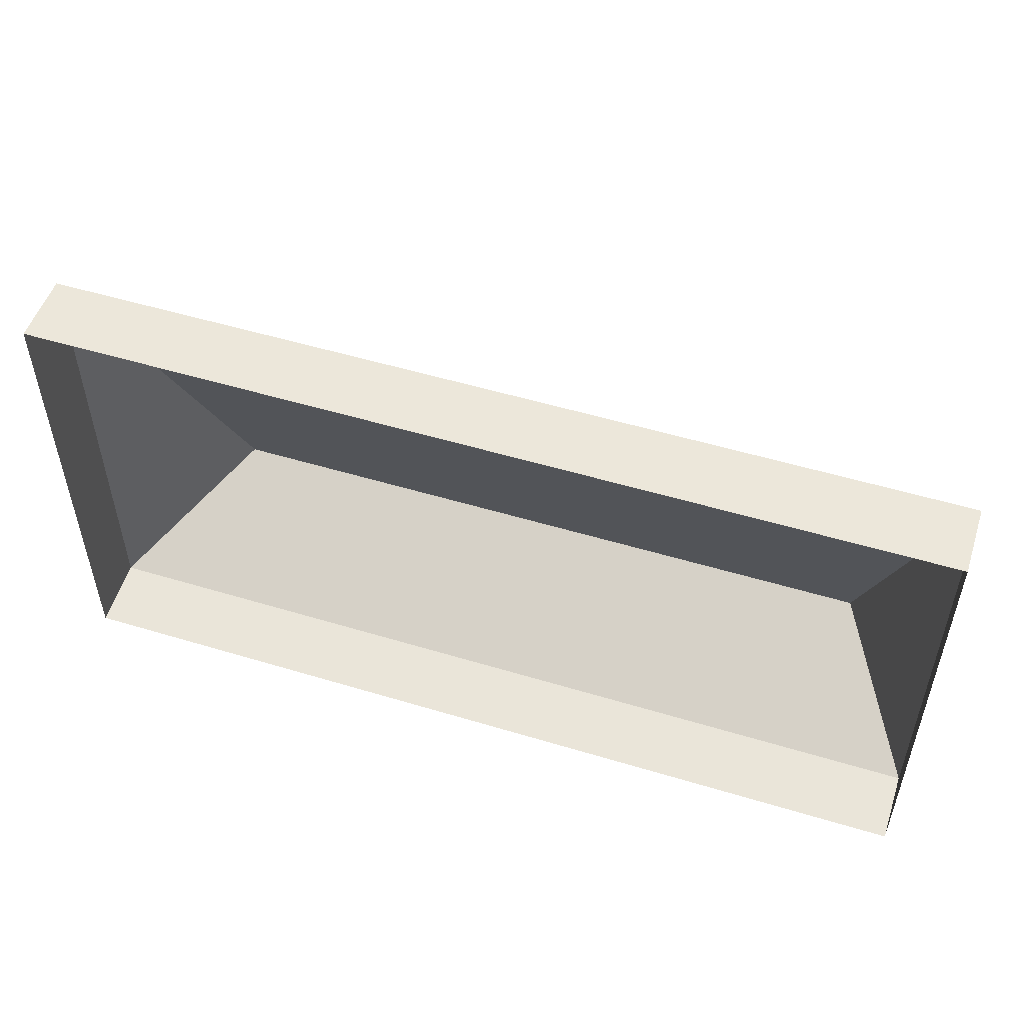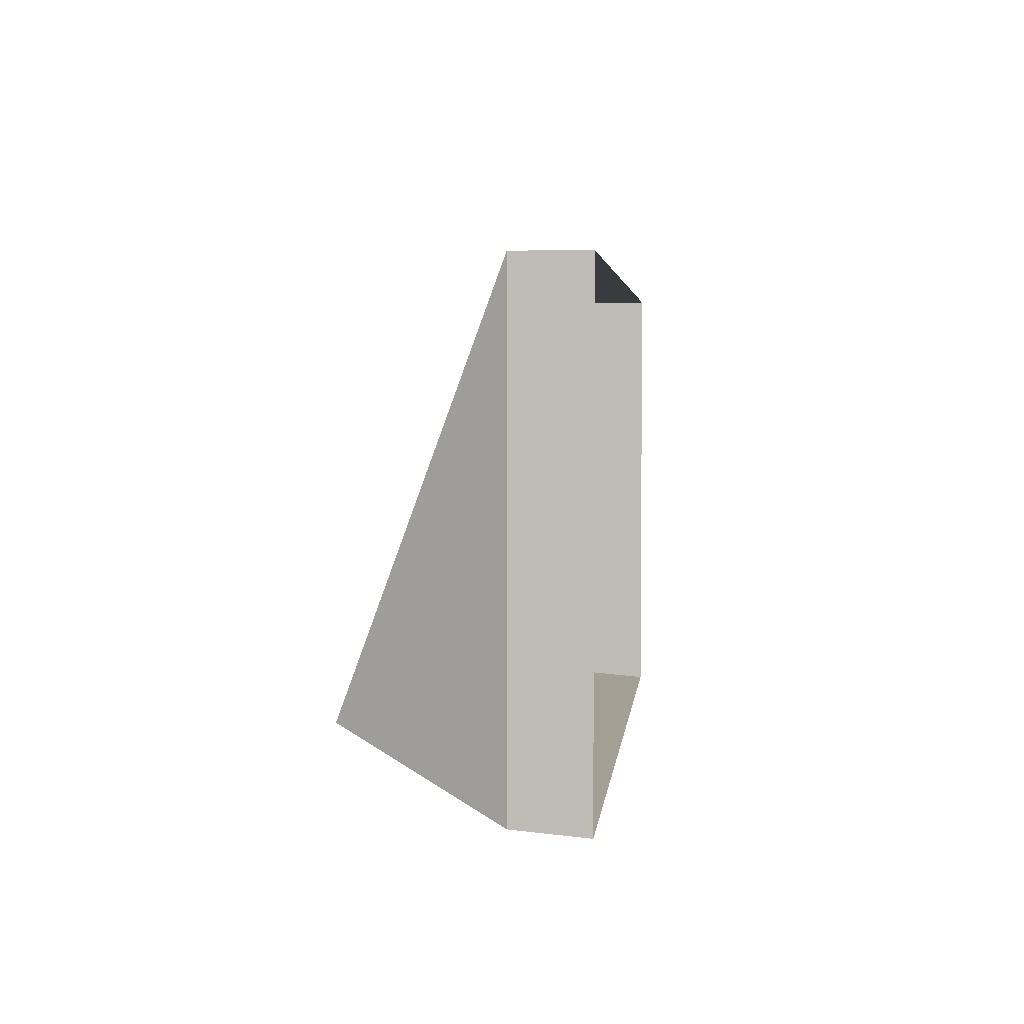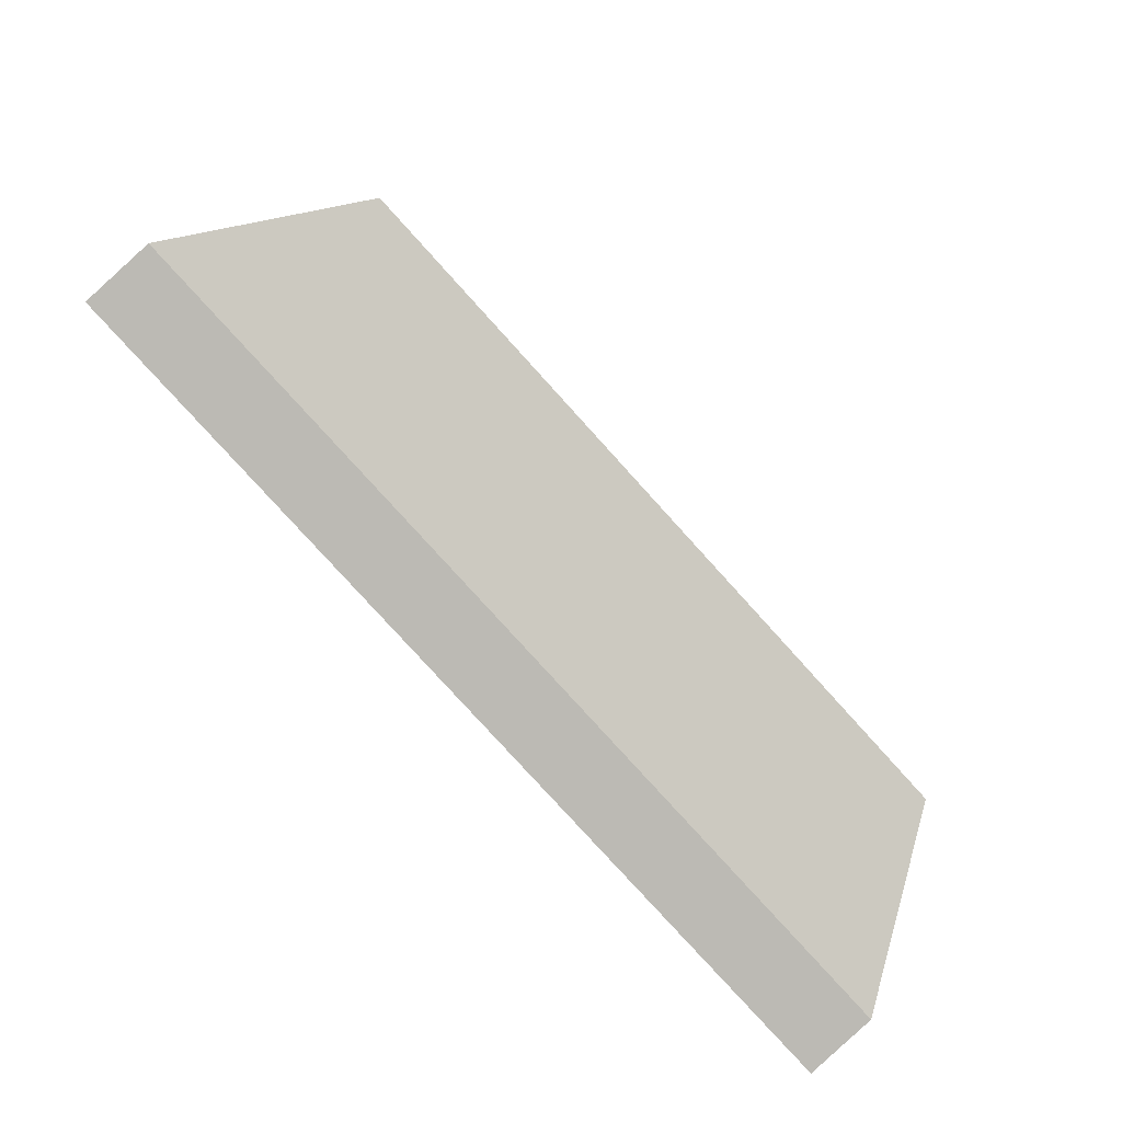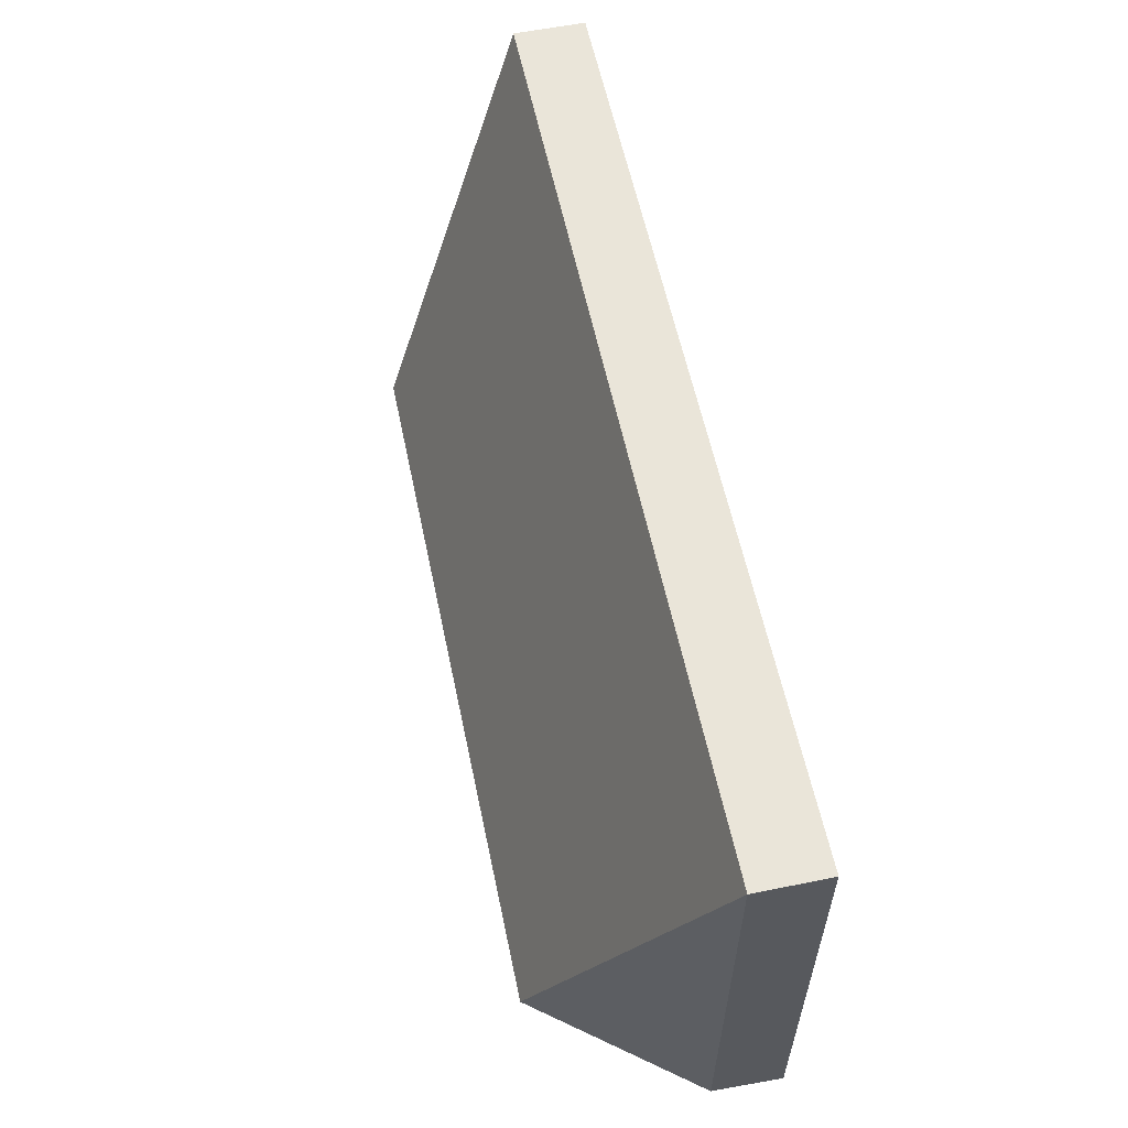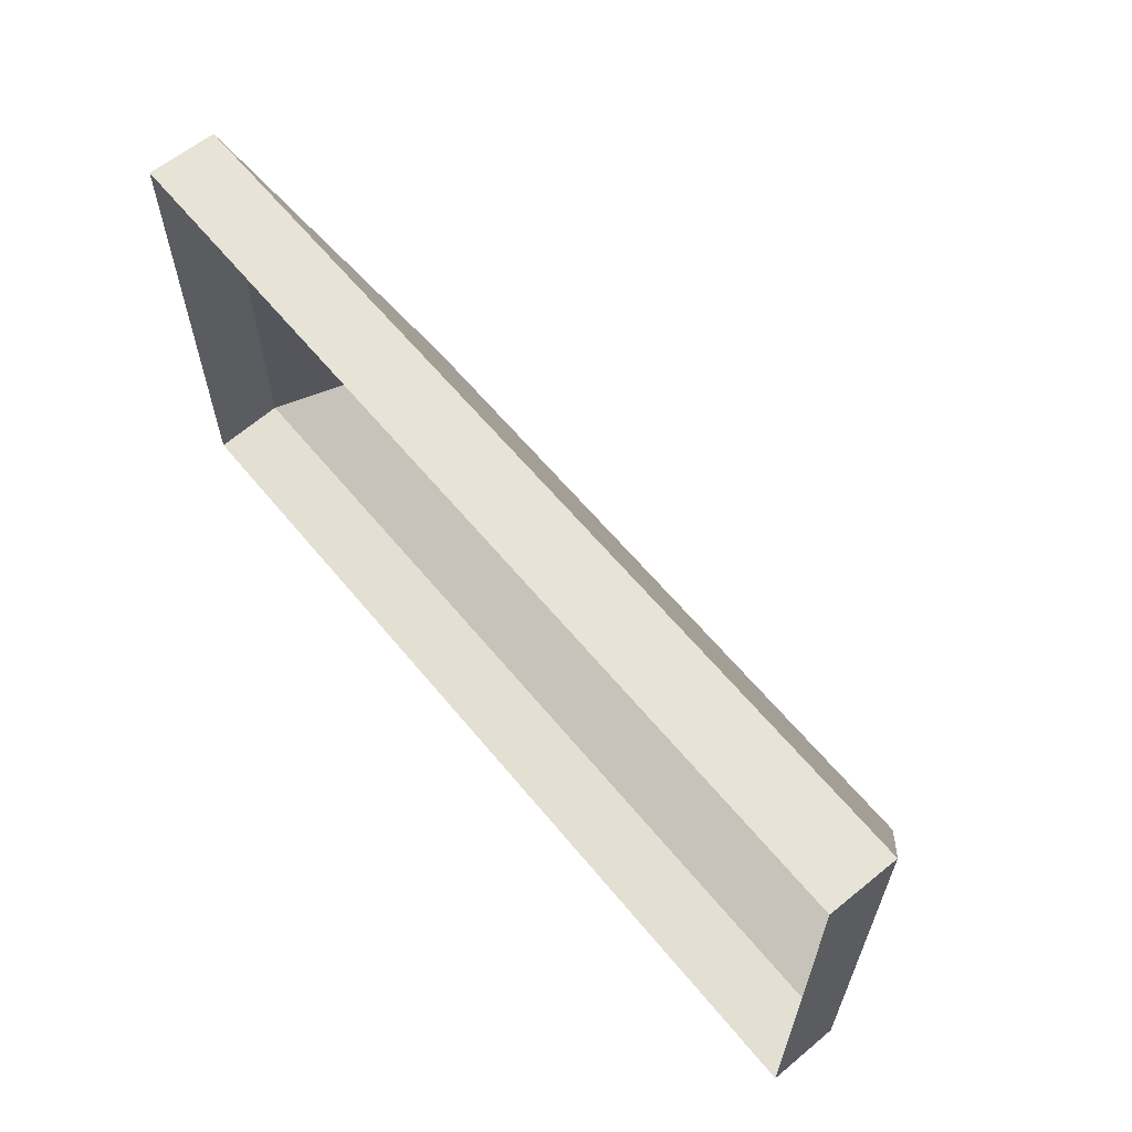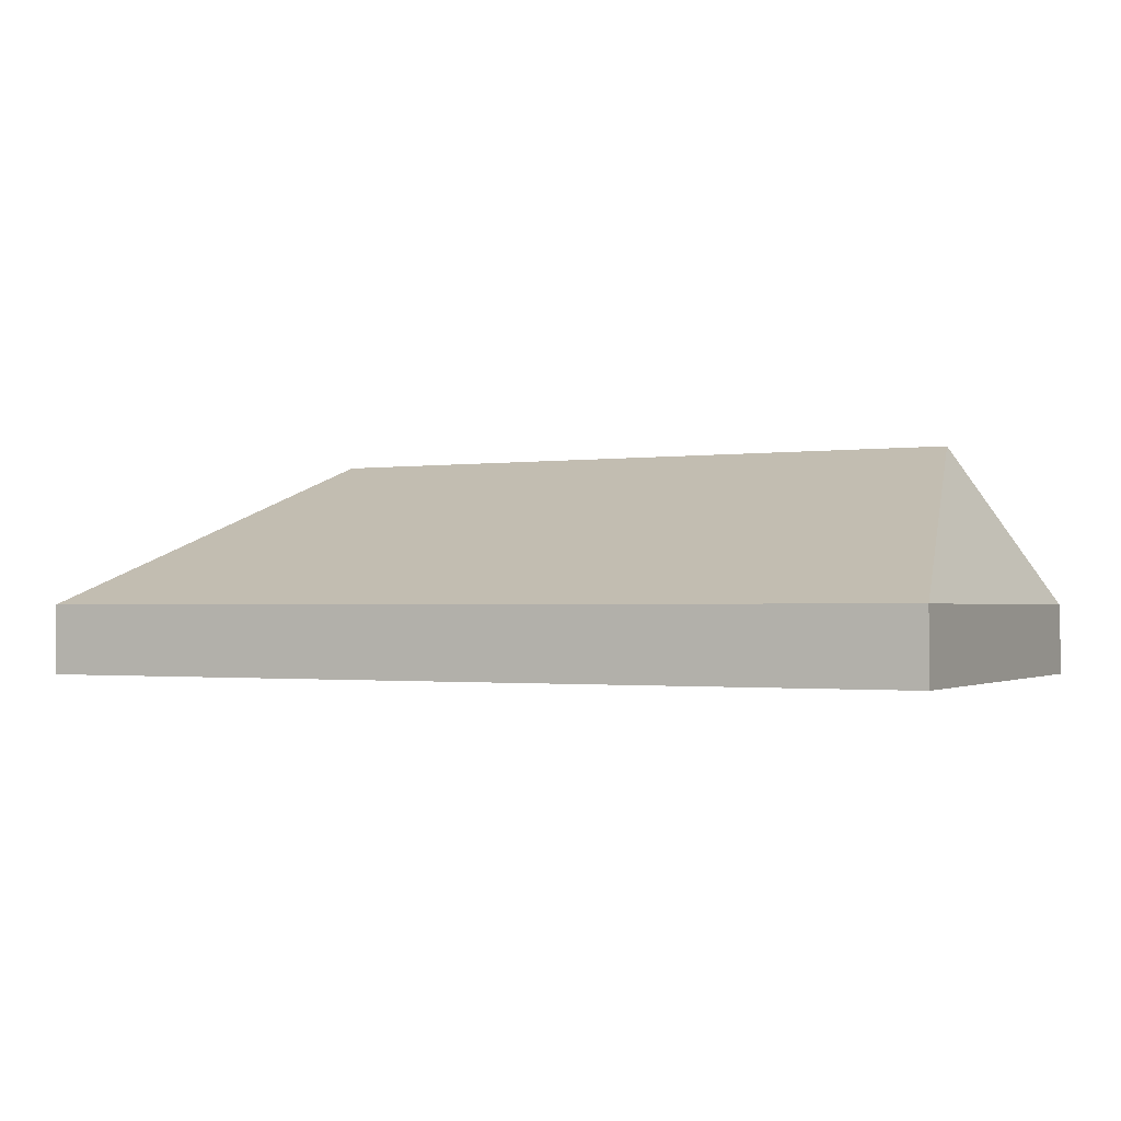
<metadata>
{"format":"obj","ext":"obj","renderer":"f3d","projection":"perspective","resolution":1024,"background":"white","views":[{"elev":52.1,"azim":-161.9,"up":"+Y"},{"elev":3.5,"azim":96.2,"up":"+Y"},{"elev":-79.9,"azim":-47.8,"up":"+Y"},{"elev":58.5,"azim":78.2,"up":"+Y"},{"elev":62.0,"azim":-129.4,"up":"+Y"},{"elev":-1.4,"azim":-153.3,"up":"+Z"}]}
</metadata>
<code>
g PinHood
v 1.081 0.9867 -6.247
v -1.081 0.9867 -6.247
v -1.375 2.202 -6.734
v 1.375 2.202 -6.734
v -1.375 2.202 -6.734
v -1.081 0.9867 -6.247
v -1.375 0.7792 -6.734
v 1.375 2.202 -6.734
v 1.375 0.7792 -6.734
v 1.081 0.9867 -6.247
v -1.081 0.9867 -6.247
v 1.081 0.9867 -6.247
v 1.375 0.7792 -6.734
v -1.375 0.7792 -6.734
v -1.375 0.7792 -6.734
v -1.375 0.7608 -6.948
v -1.375 2.202 -6.948
v -1.375 2.202 -6.734
v -1.375 2.202 -6.734
v -1.375 2.202 -6.948
v 1.375 2.202 -6.948
v 1.375 2.202 -6.734
v 1.375 2.202 -6.734
v 1.375 2.202 -6.948
v 1.375 0.7608 -6.948
v 1.375 0.7792 -6.734
v 1.375 0.7792 -6.734
v 1.375 0.7608 -6.948
v -1.375 0.7608 -6.948
v -1.375 0.7792 -6.734
g PinHood_0
f 3 2 1
f 4 3 1
f 7 6 5
f 10 9 8
f 13 12 11
f 14 13 11
f 17 16 15
f 18 17 15
f 21 20 19
f 22 21 19
f 25 24 23
f 26 25 23
f 29 28 27
f 30 29 27

</code>
